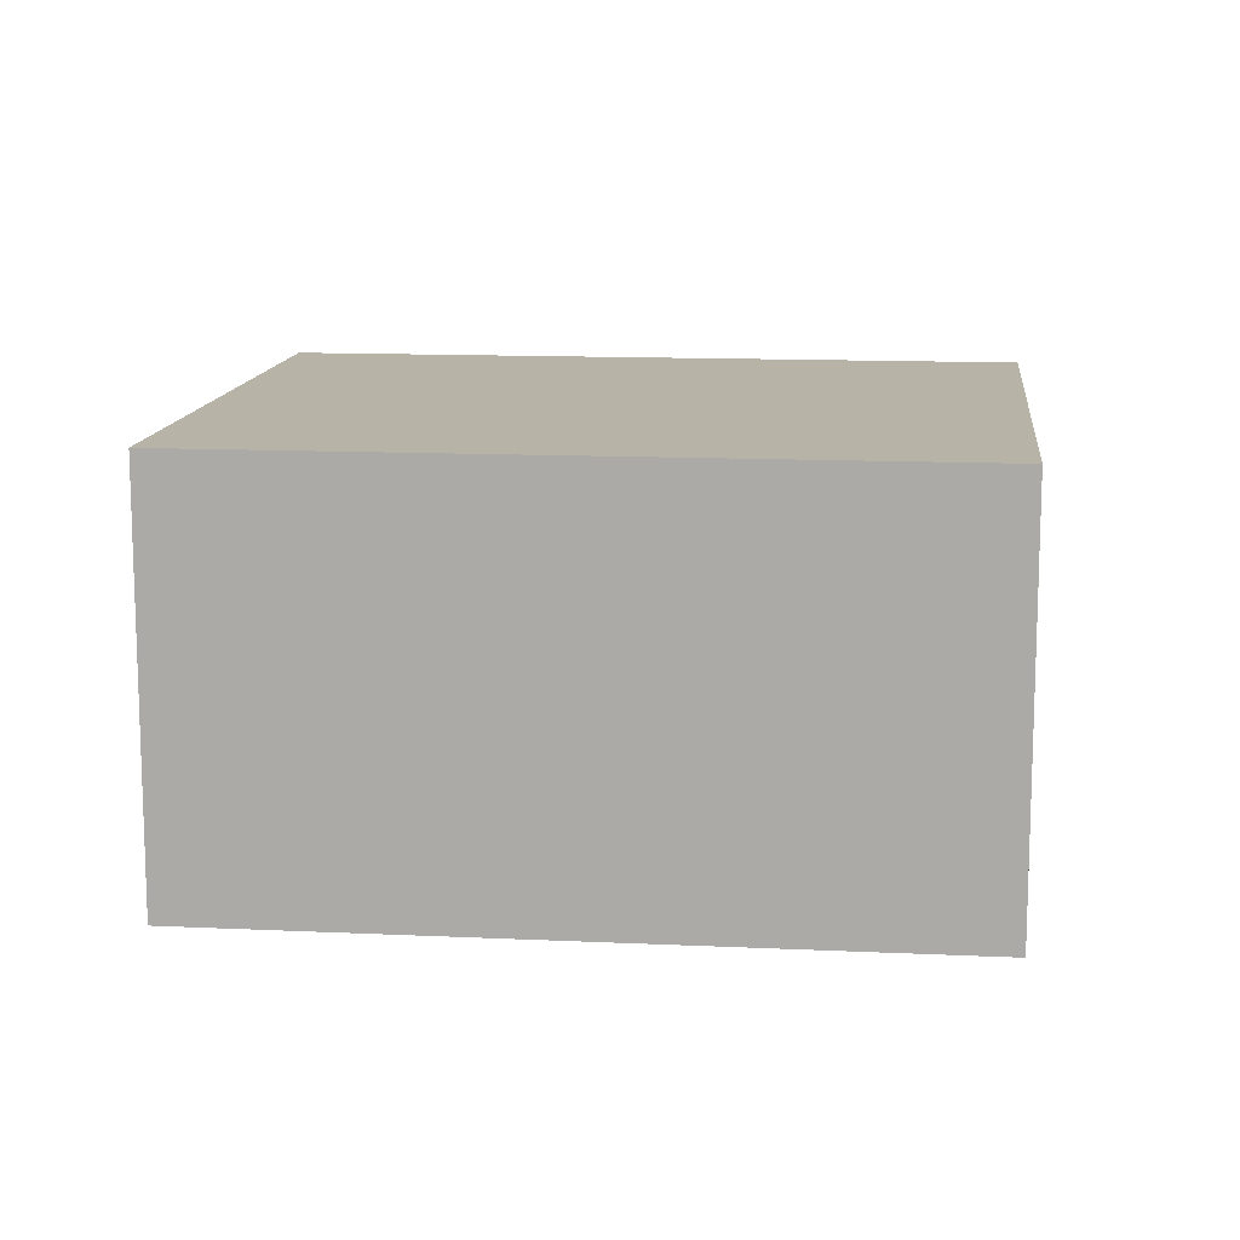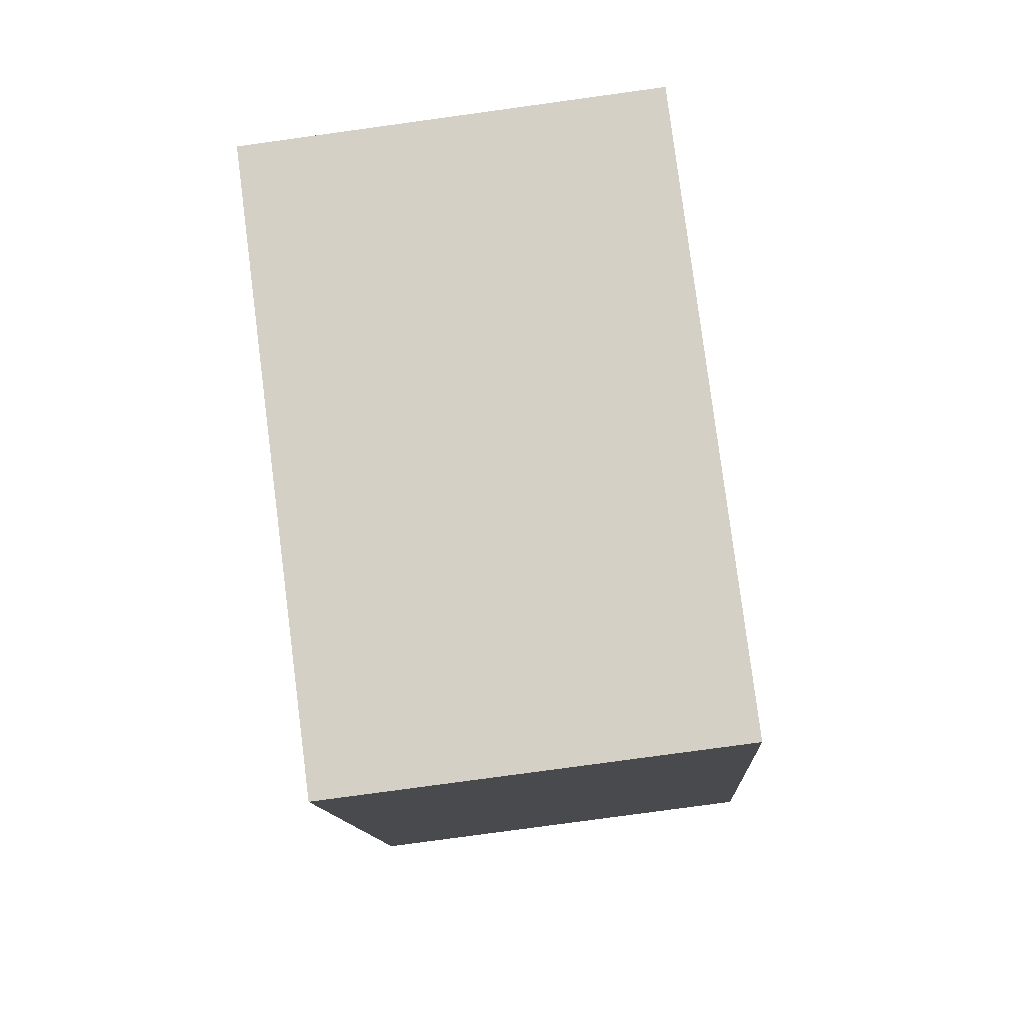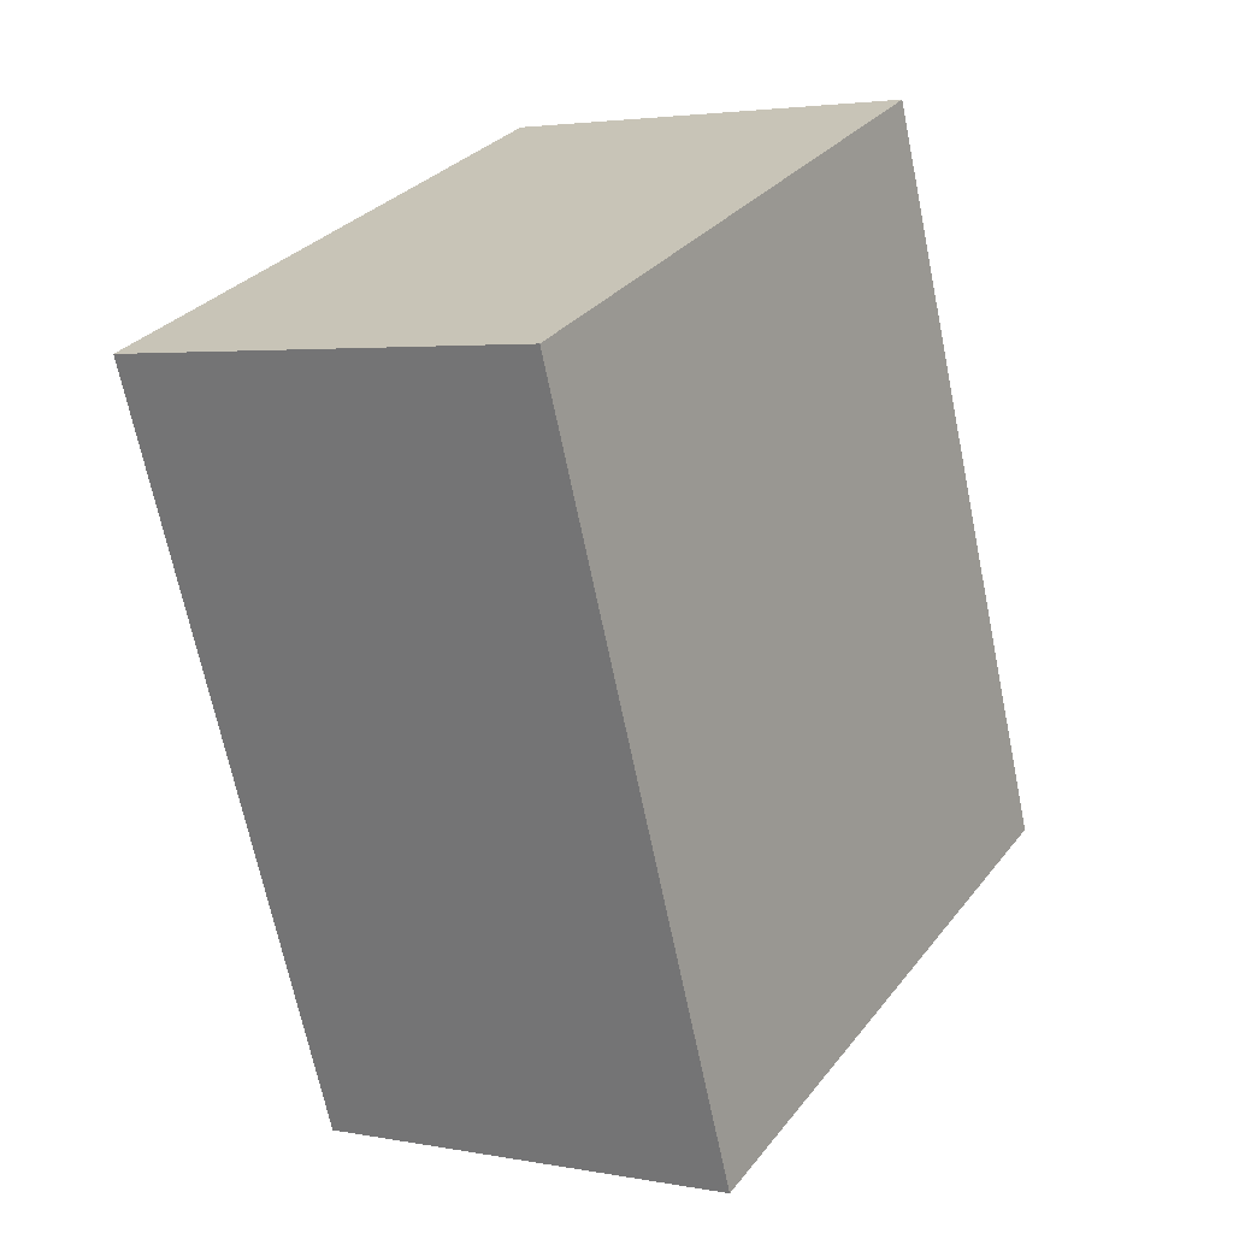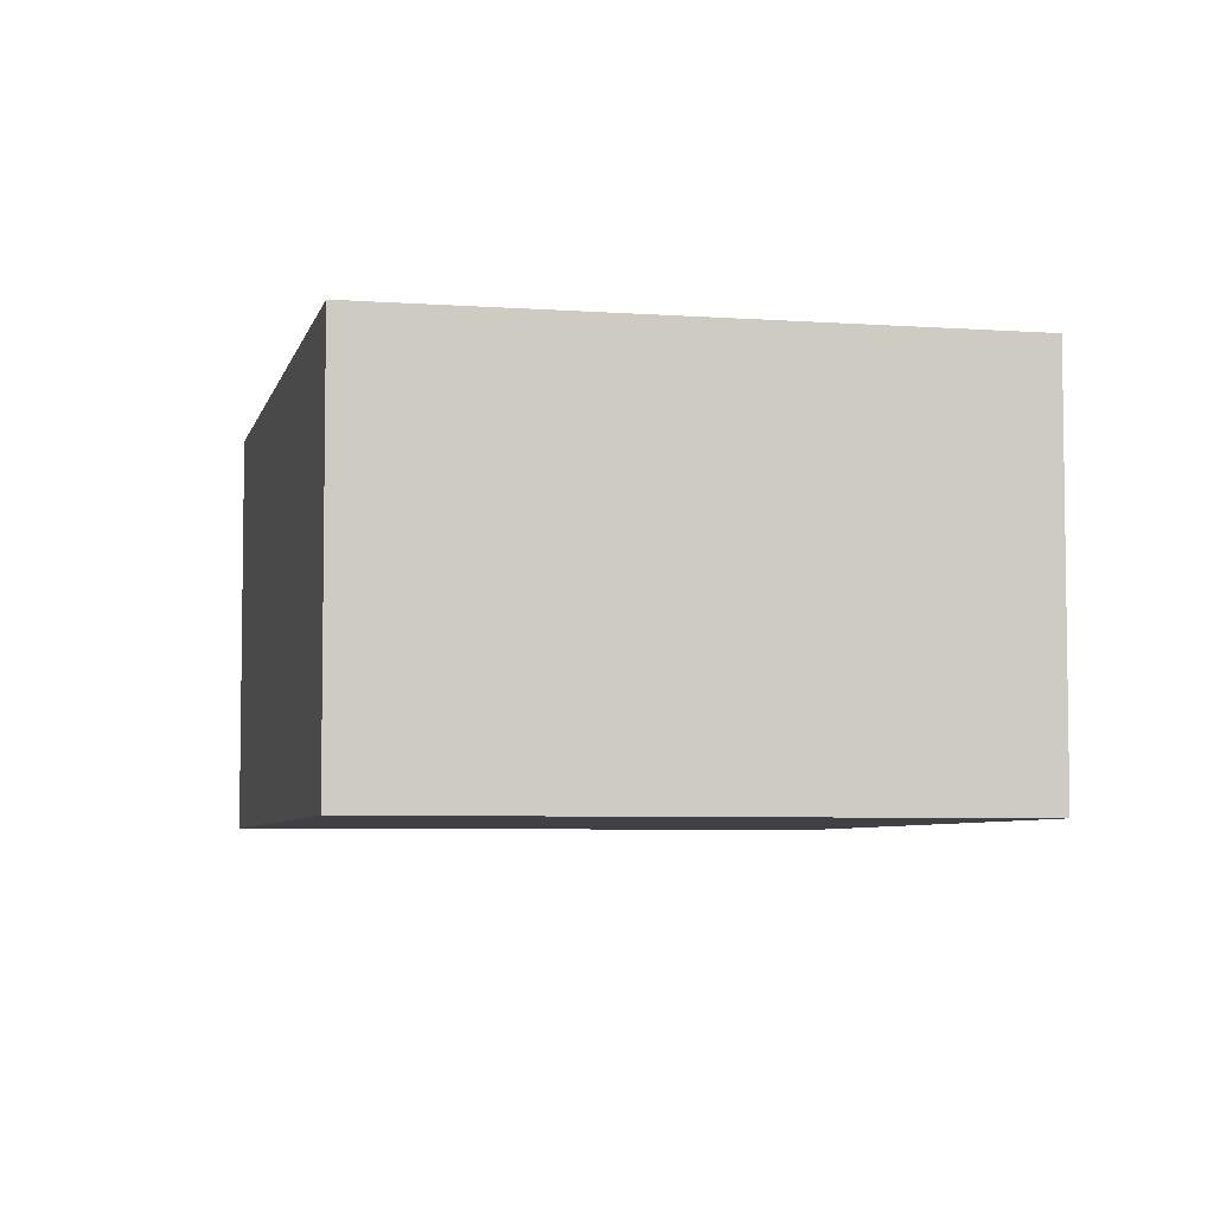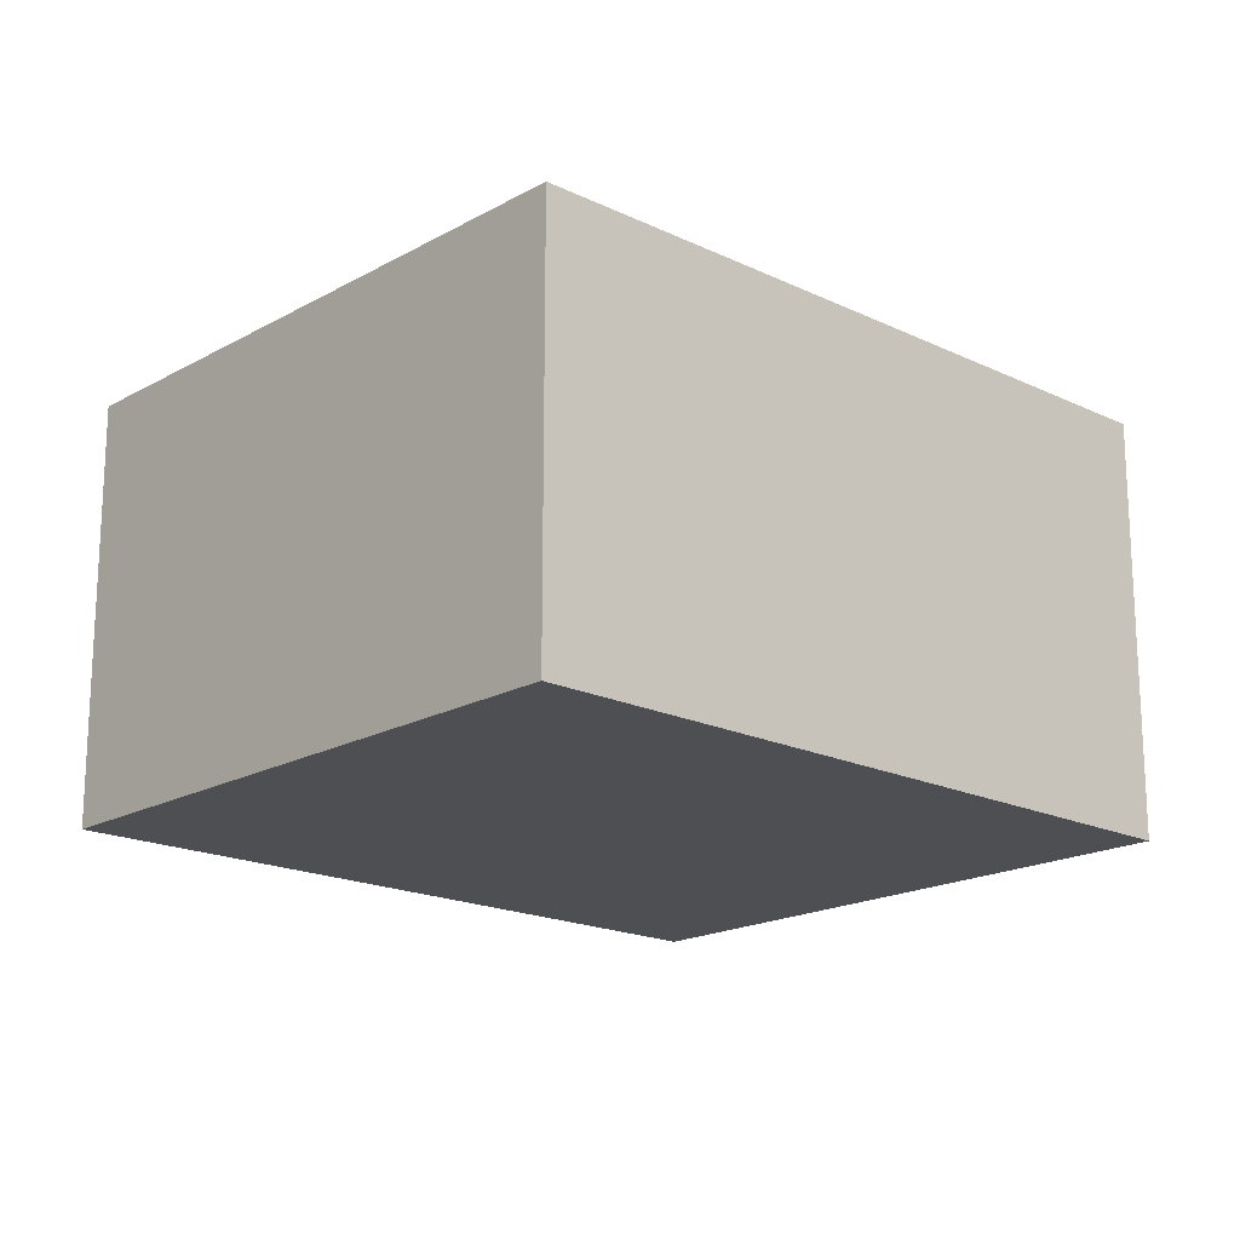
<metadata>
{"format":"obj","ext":"obj","renderer":"f3d","projection":"perspective","resolution":1024,"background":"white","views":[{"elev":12.7,"azim":118.3,"up":"+Z"},{"elev":-79.2,"azim":97.8,"up":"+Y"},{"elev":3.3,"azim":-57.7,"up":"+Y"},{"elev":-5.5,"azim":9.4,"up":"+Z"},{"elev":-18.2,"azim":-110.8,"up":"+Z"}]}
</metadata>
<code>
g default
v 2.725 -2.193 0.1
v 2.866 -2.136 0.1
v 2.658 -2.026 0.1
v 2.799 -1.969 0.1
v 2.658 -2.026 0
v 2.799 -1.969 0
v 2.725 -2.193 0
v 2.866 -2.136 0
g pCube50
f 1 2 4 3
f 3 4 6 5
f 5 6 8 7
f 7 8 2 1
f 2 8 6 4
f 7 1 3 5

</code>
